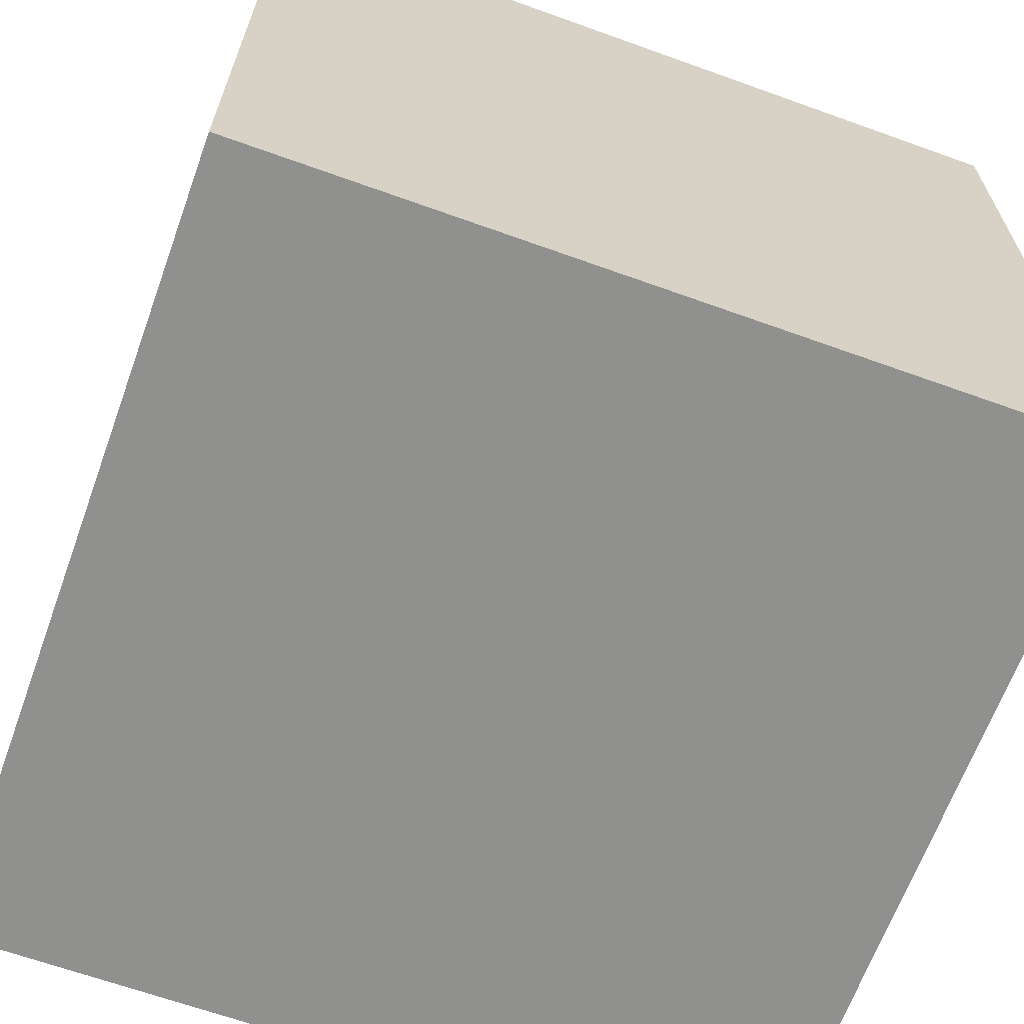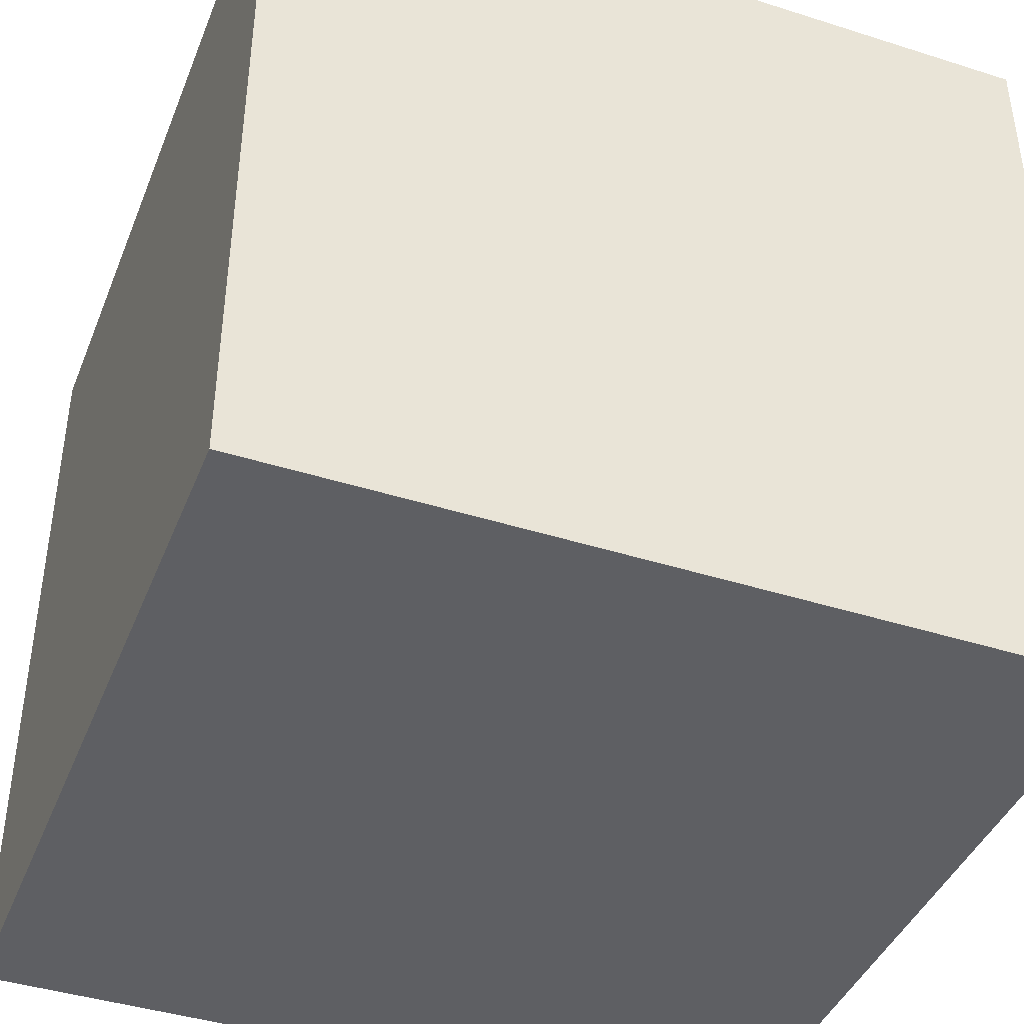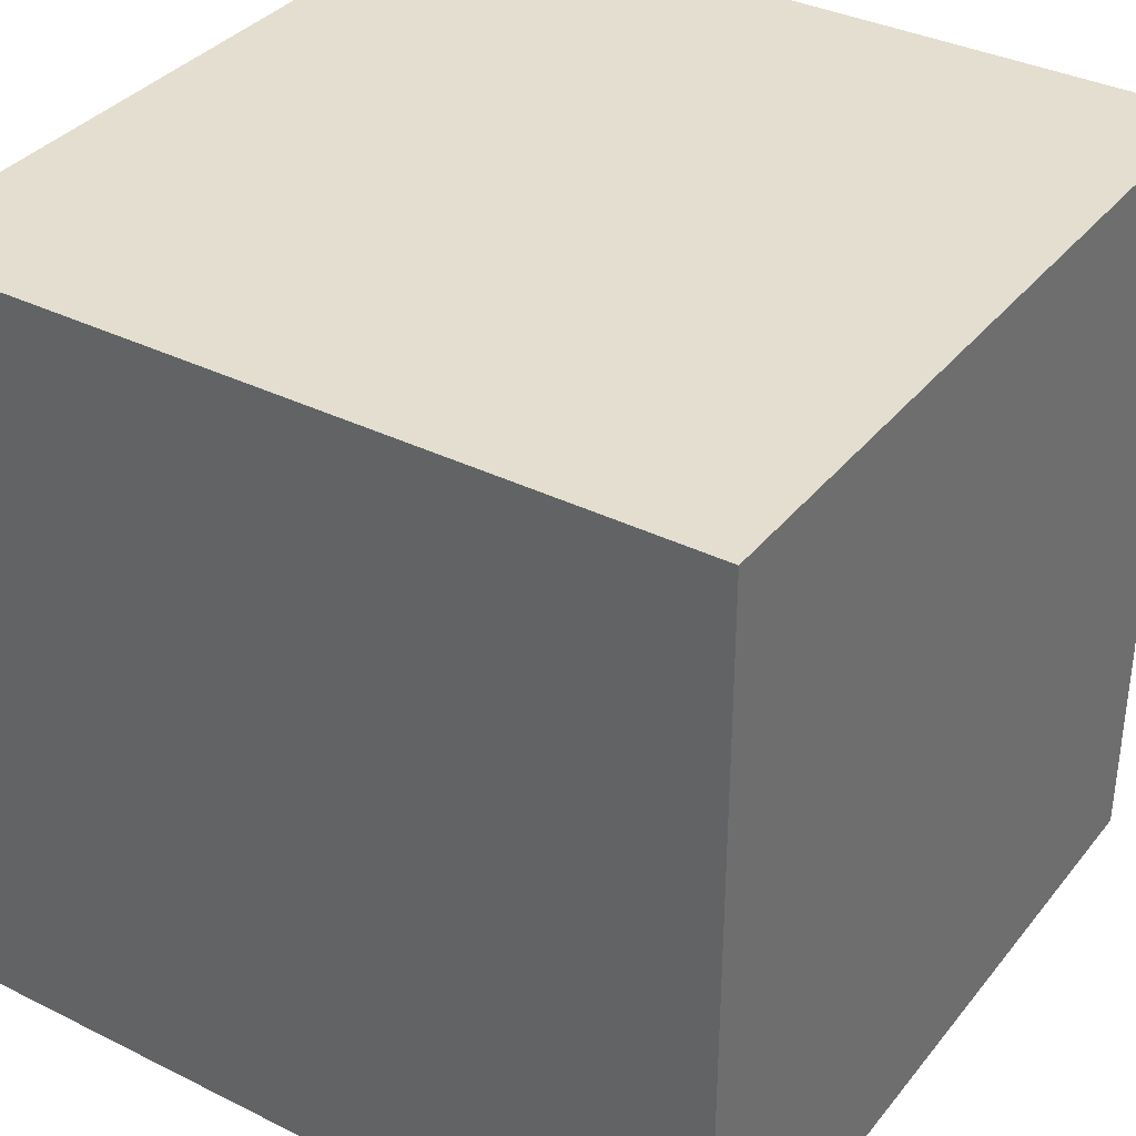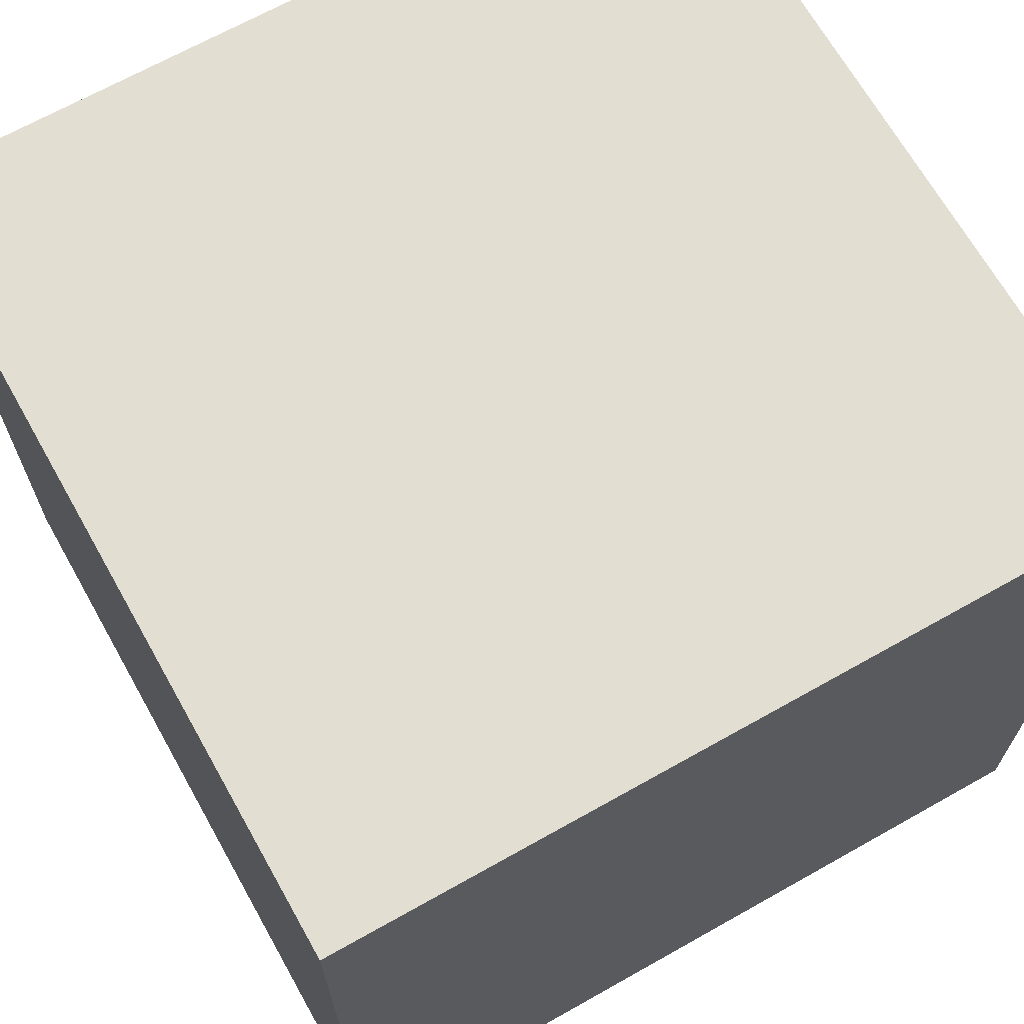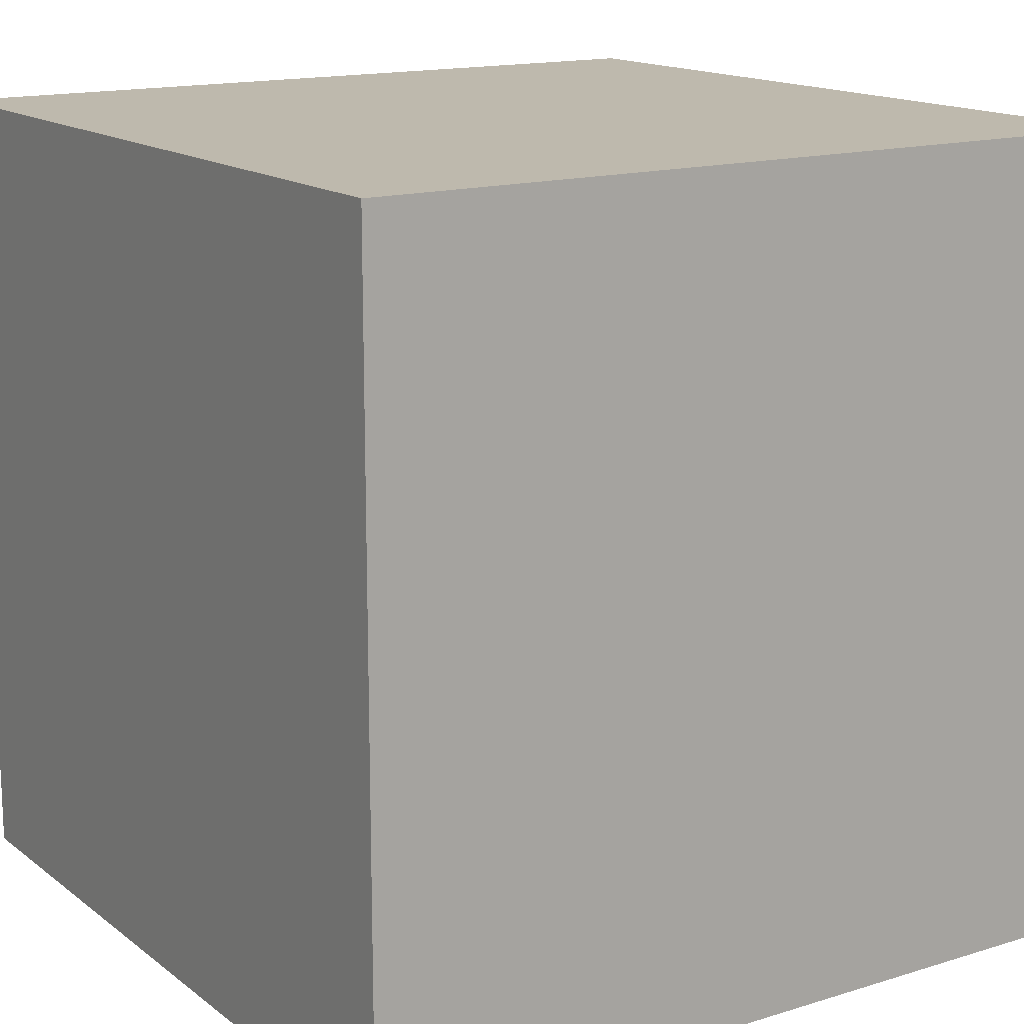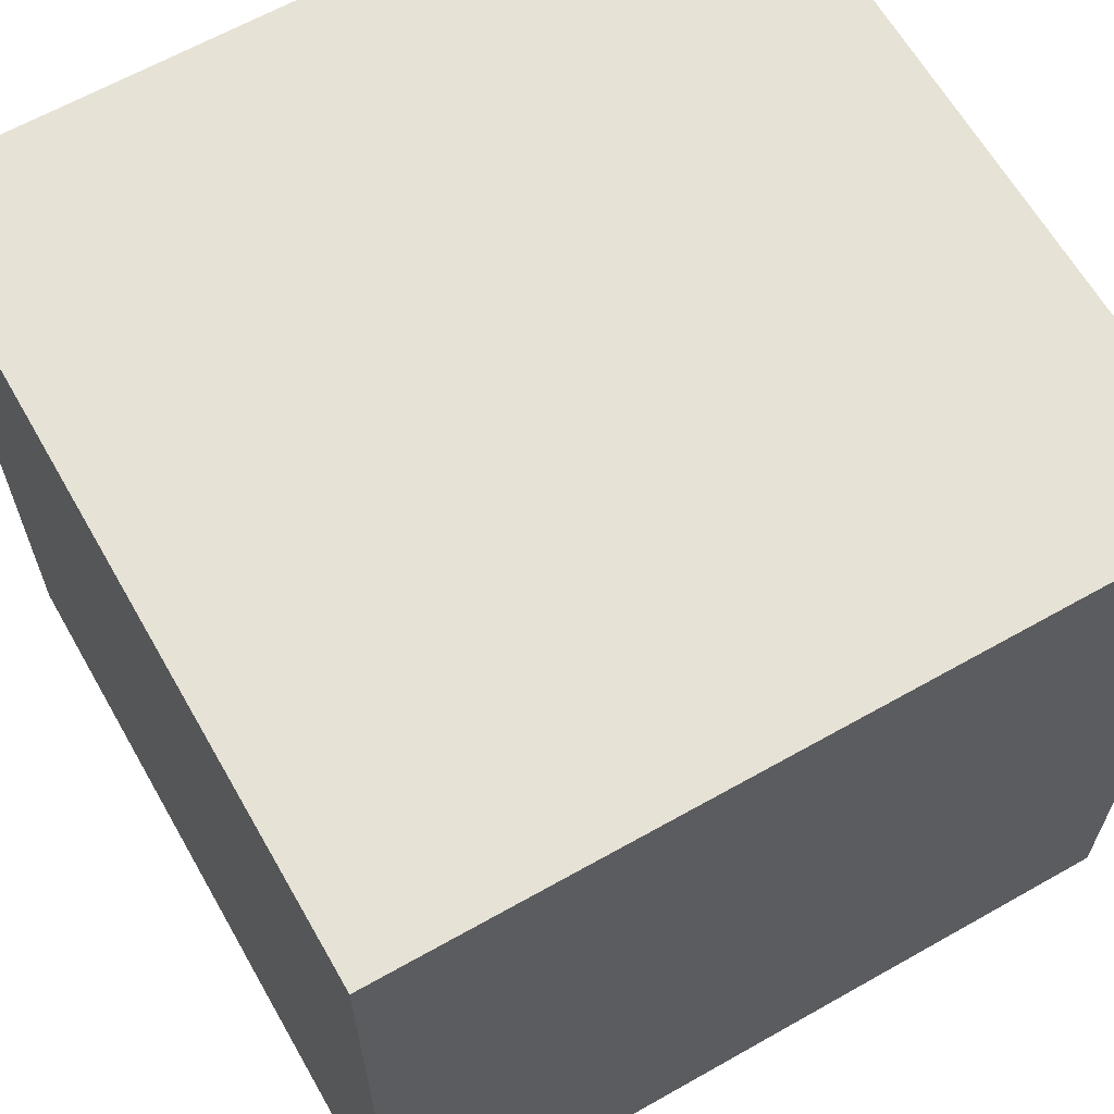
<metadata>
{"format":"obj","ext":"obj","renderer":"f3d","projection":"perspective","resolution":1024,"background":"white","views":[{"elev":-65.6,"azim":-109.9,"up":"+Y"},{"elev":-42.0,"azim":159.1,"up":"+Y"},{"elev":35.7,"azim":-56.8,"up":"+Y"},{"elev":68.0,"azim":150.6,"up":"+Y"},{"elev":15.2,"azim":56.8,"up":"+Y"},{"elev":64.0,"azim":-29.7,"up":"+Y"}]}
</metadata>
<code>
o Cube
v -1 1 1
v -1 -1 1
v -1 1 -1
v -1 -1 -1
v 1 1 1
v 1 -1 1
v 1 1 -1
v 1 -1 -1
f 3 5 1
f 8 3 4
f 6 7 8
f 8 2 6
f 4 1 2
f 2 5 6
f 3 7 5
f 8 7 3
f 6 5 7
f 8 4 2
f 4 3 1
f 2 1 5

</code>
